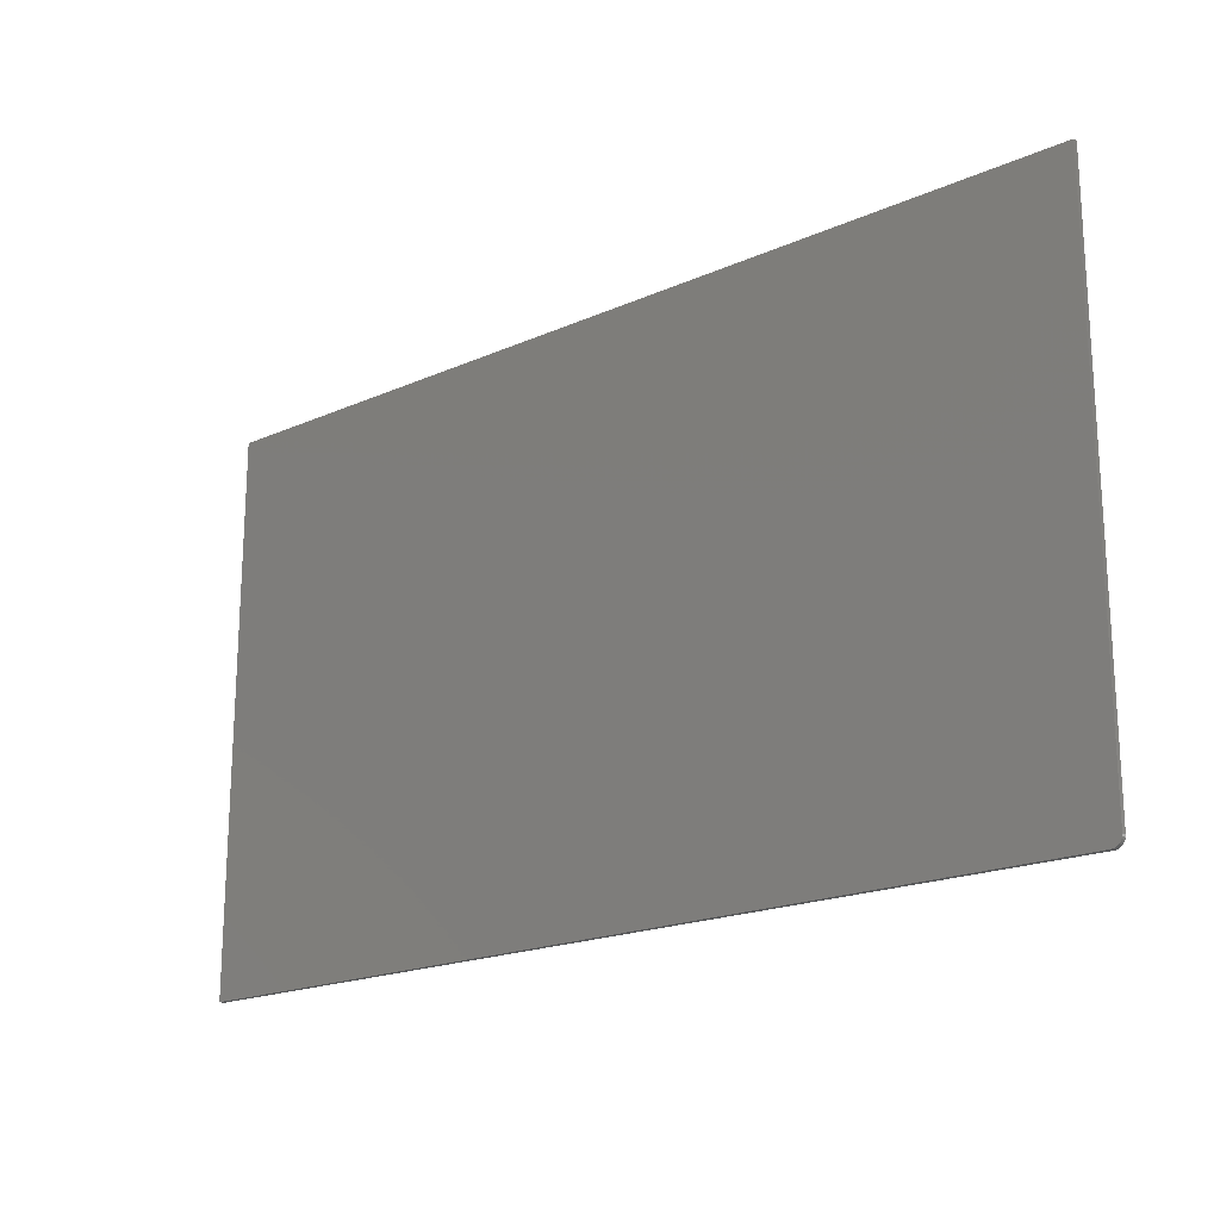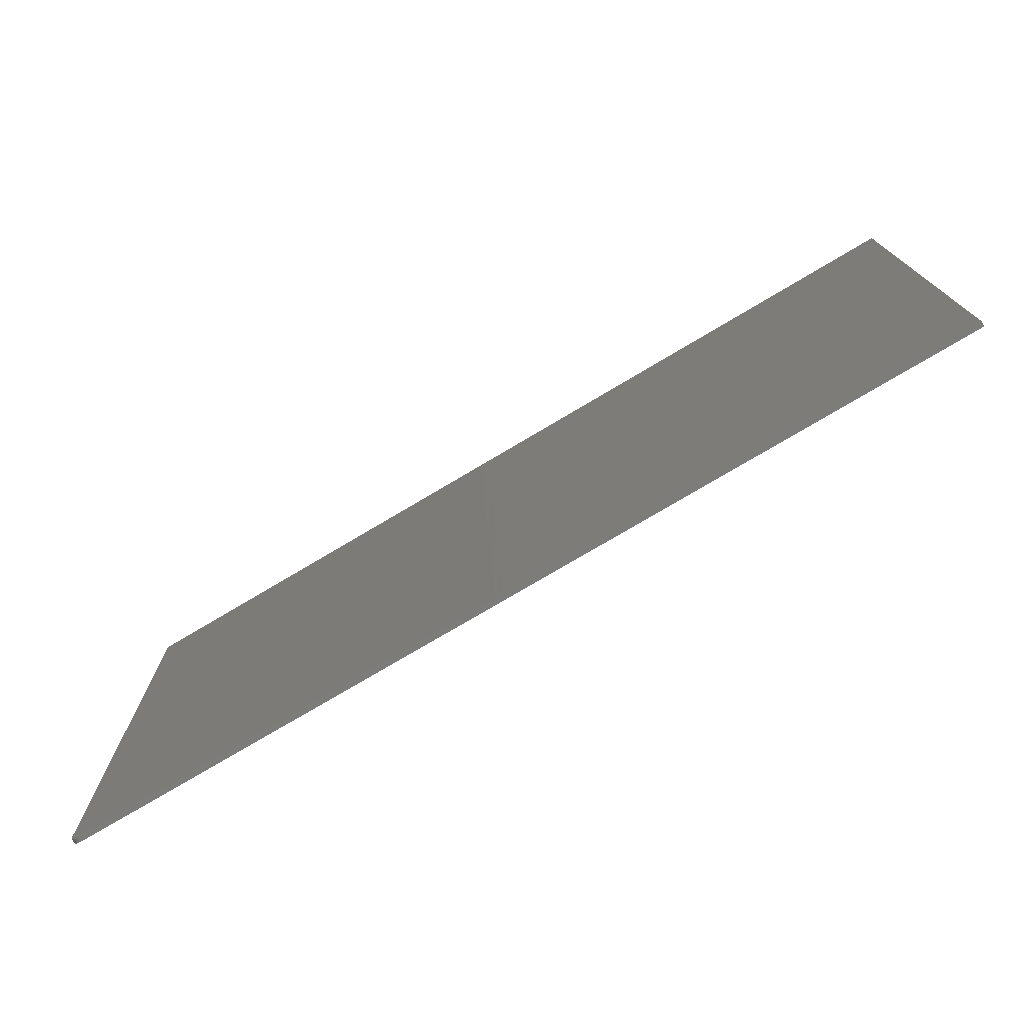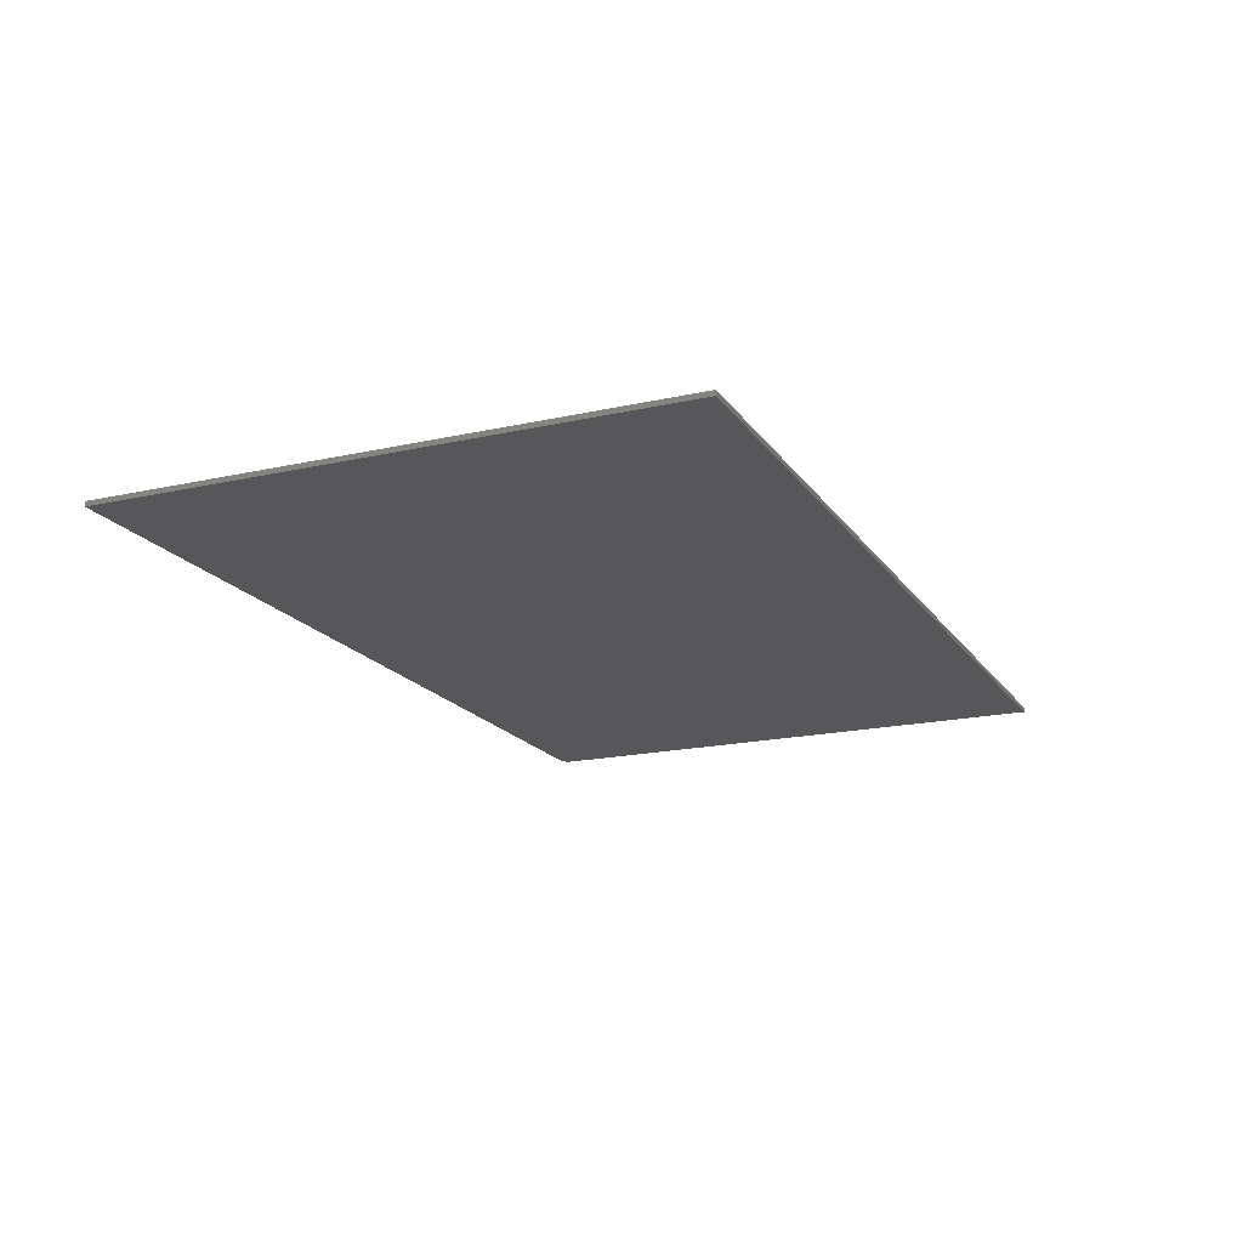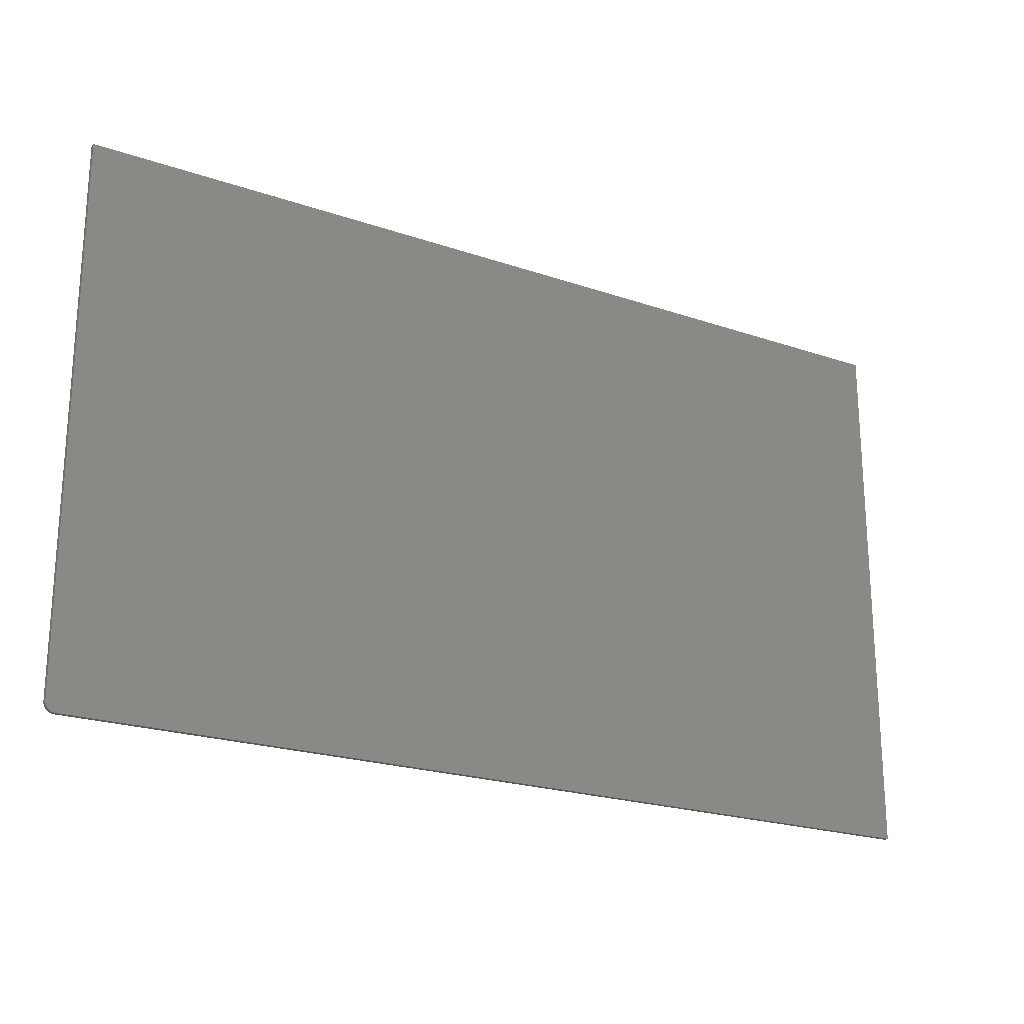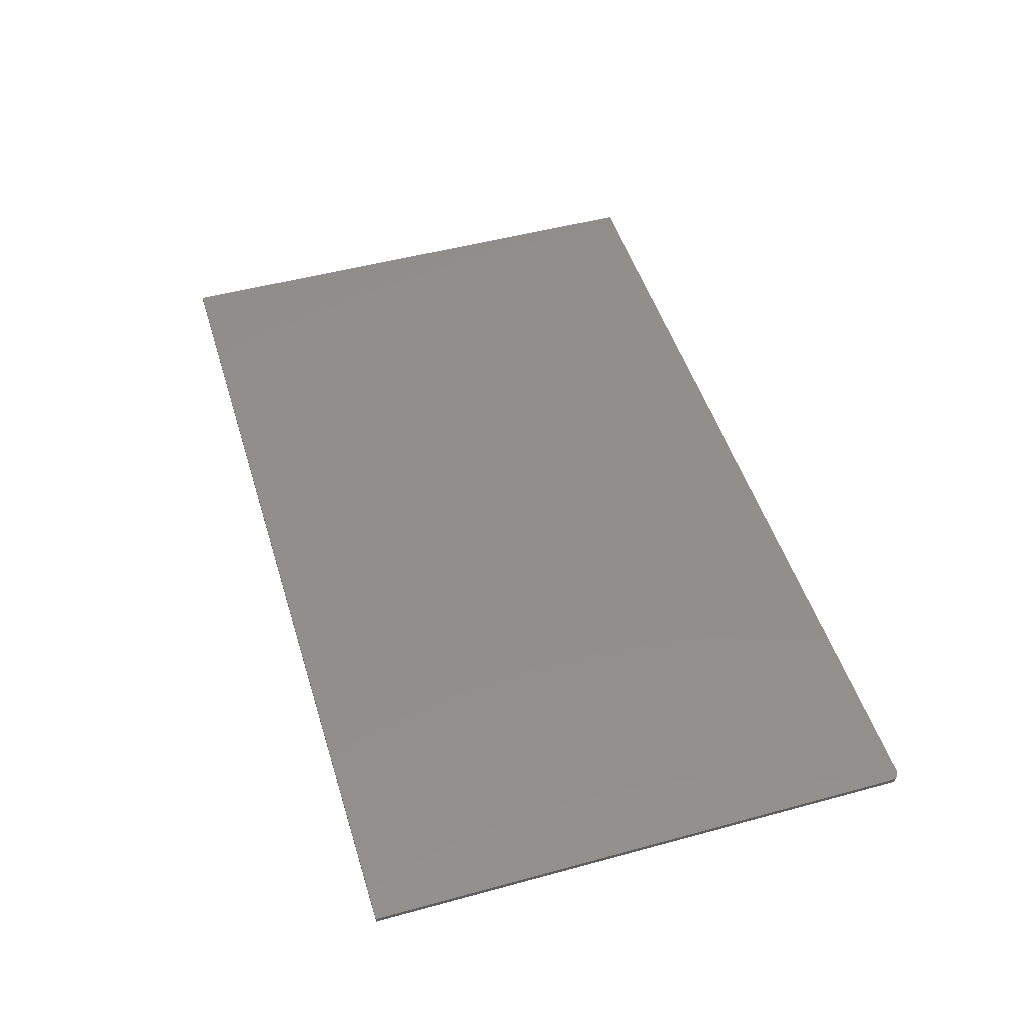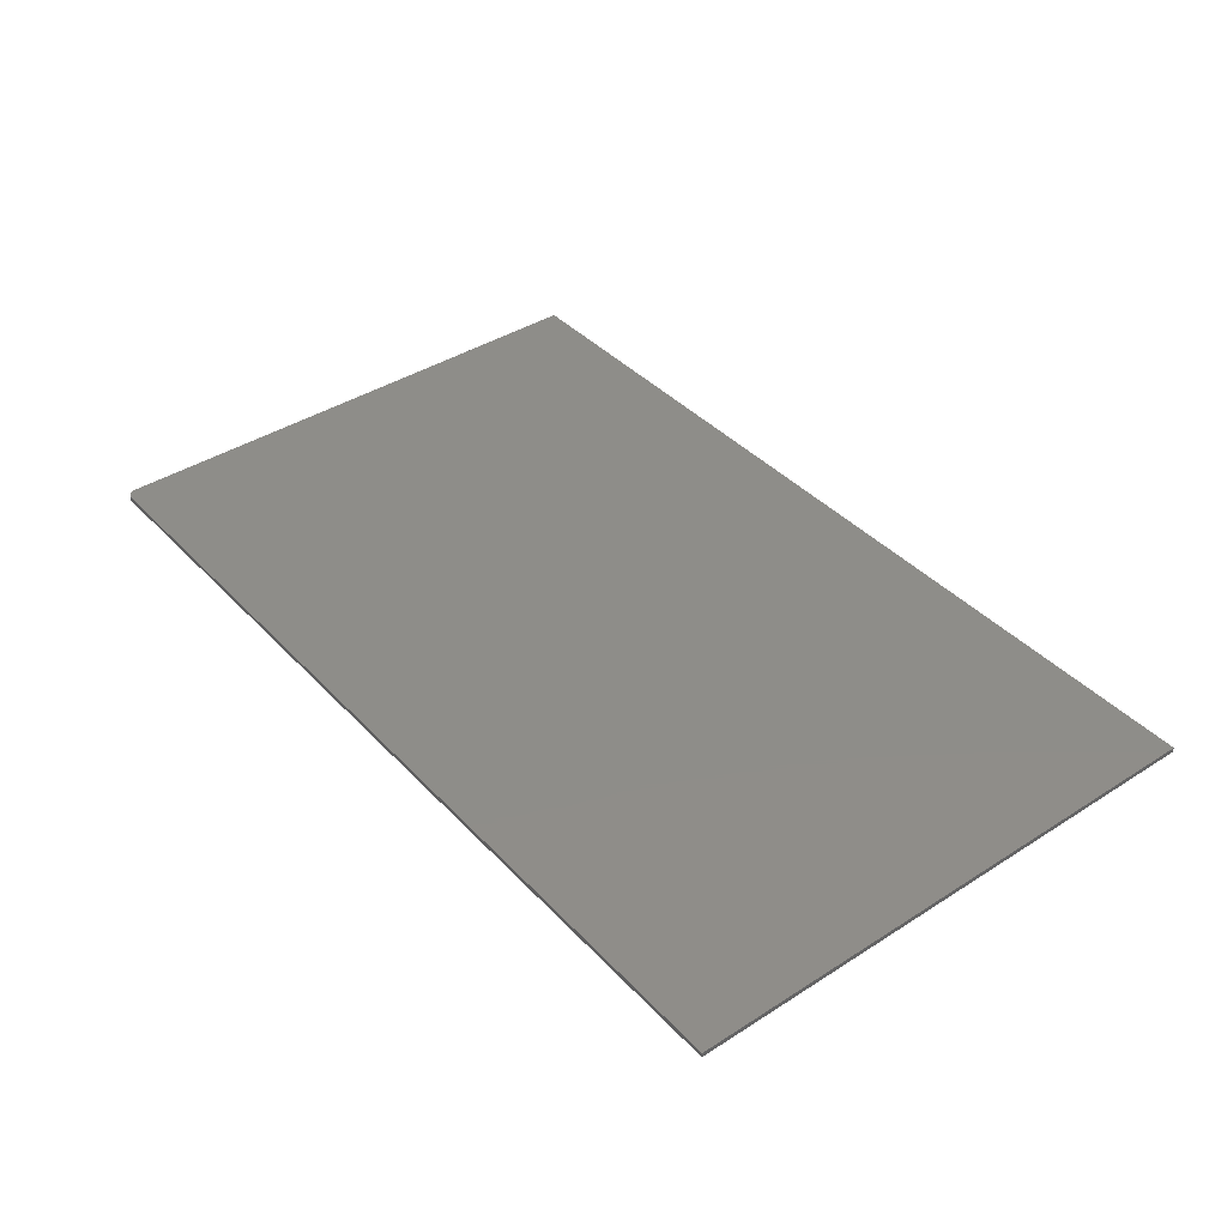
<metadata>
{"format":"stl","ext":"stl","renderer":"f3d","projection":"perspective","resolution":1024,"background":"white","views":[{"elev":-19.3,"azim":-140.3,"up":"+Y"},{"elev":-75.3,"azim":30.8,"up":"+Y"},{"elev":-18.0,"azim":113.7,"up":"+Z"},{"elev":-21.8,"azim":-31.1,"up":"+Y"},{"elev":49.3,"azim":-106.8,"up":"+Z"},{"elev":40.0,"azim":51.7,"up":"+Z"}]}
</metadata>
<code>
# stl→obj: 24 verts, 44 faces
v -0.7344 -0.4141 0.007812
v 0.7344 -0.4141 0.007812
v -0.7488 -0.4044 0.007812
v 0.7344 0.4766 0.007812
v -0.75 0.4766 0.007812
v -0.75 -0.3984 0.007812
v -0.7497 -0.4015 0.007812
v -0.7374 -0.4138 0.007812
v -0.7474 -0.4071 0.007812
v -0.7454 -0.4095 0.007812
v -0.7431 -0.4114 0.007812
v -0.7404 -0.4129 0.007812
v -0.7488 -0.4044 0
v 0.7344 -0.4141 0
v -0.7344 -0.4141 0
v 0.7344 0.4766 0
v -0.7497 -0.4015 0
v -0.75 -0.3984 0
v -0.75 0.4766 0
v -0.7374 -0.4138 0
v -0.7404 -0.4129 0
v -0.7431 -0.4114 0
v -0.7454 -0.4095 0
v -0.7474 -0.4071 0
f 1 2 3
f 4 5 6
f 4 6 7
f 4 7 3
f 4 3 2
f 8 1 3
f 8 3 9
f 8 9 10
f 8 10 11
f 8 11 12
f 13 14 15
f 16 14 13
f 16 13 17
f 16 17 18
f 16 18 19
f 20 21 22
f 20 22 23
f 20 23 24
f 20 24 13
f 20 13 15
f 5 19 6
f 6 19 18
f 1 15 2
f 2 15 14
f 15 1 20
f 20 1 8
f 20 8 21
f 21 8 12
f 21 12 22
f 22 12 11
f 22 11 23
f 23 11 10
f 23 10 24
f 24 10 9
f 24 9 13
f 13 9 3
f 13 3 17
f 17 3 7
f 17 7 18
f 18 7 6
f 4 16 5
f 5 16 19
f 2 14 4
f 4 14 16

</code>
